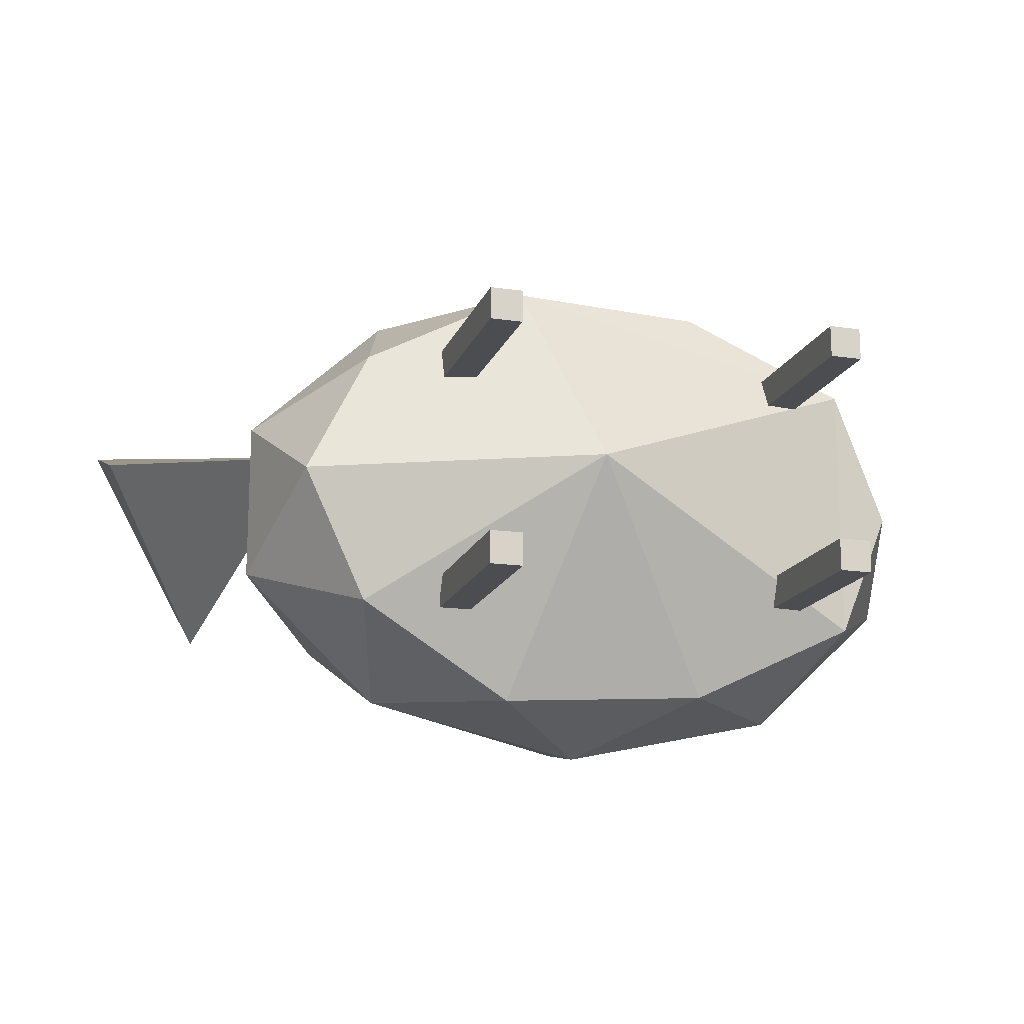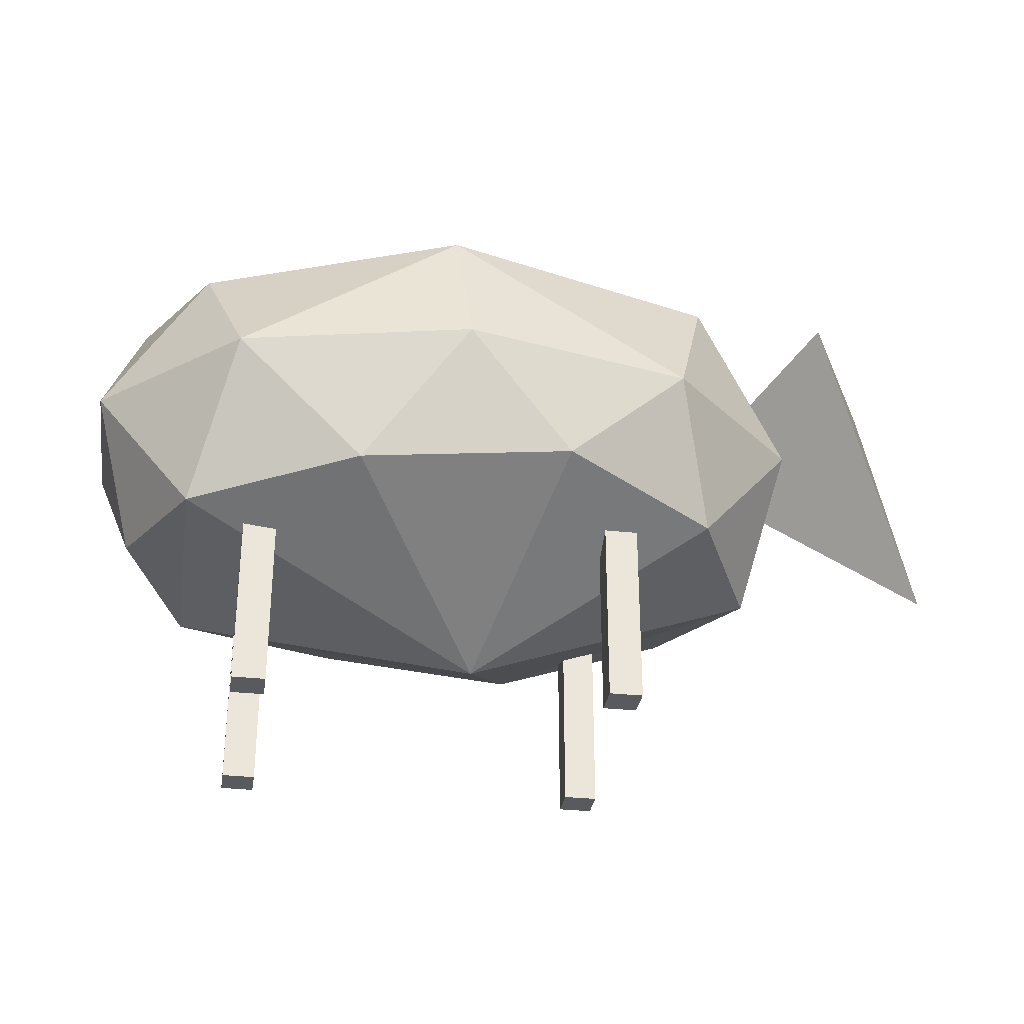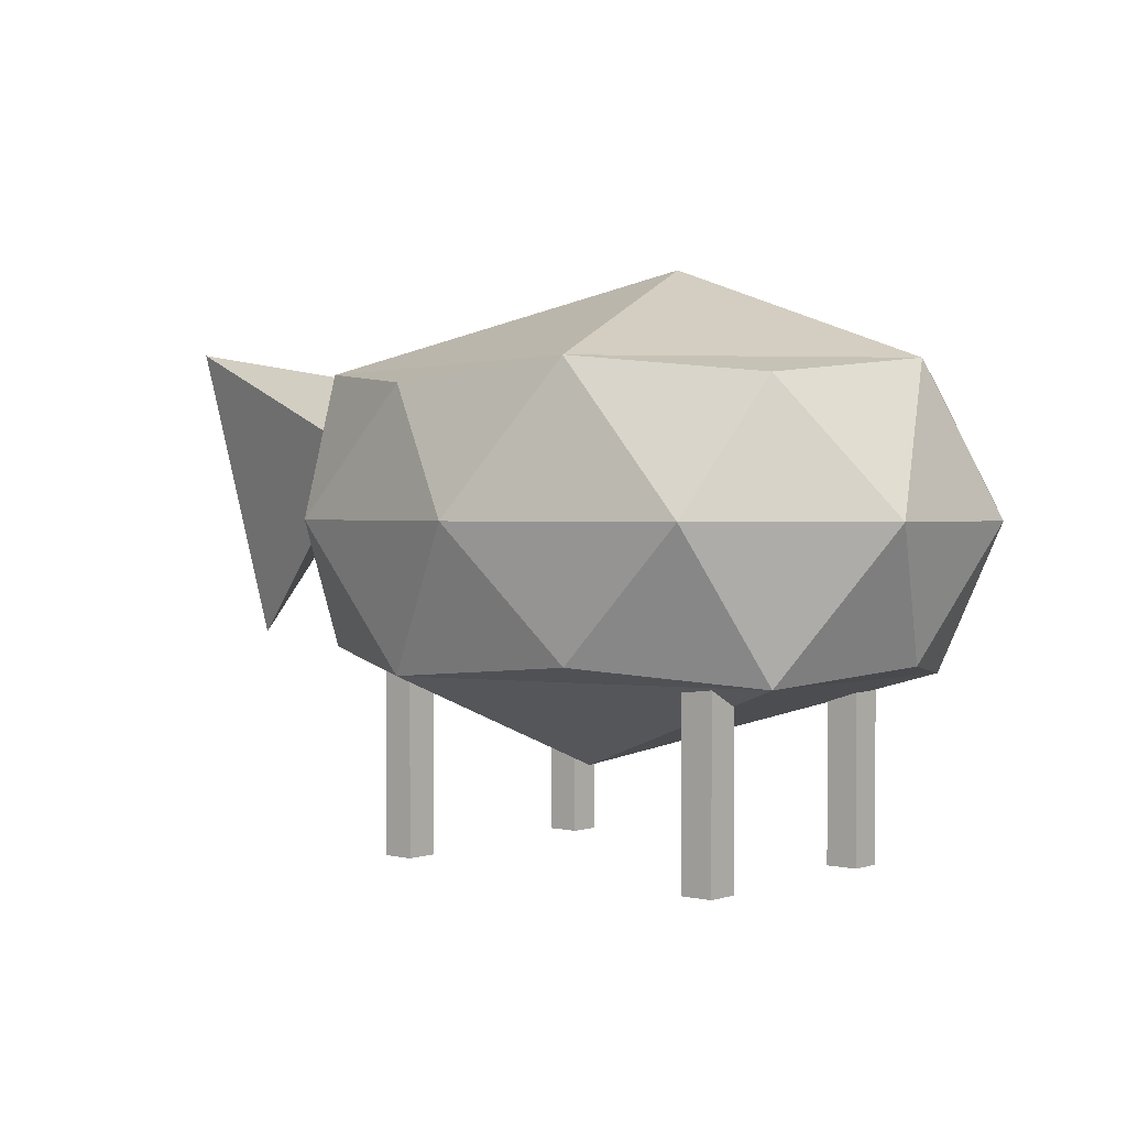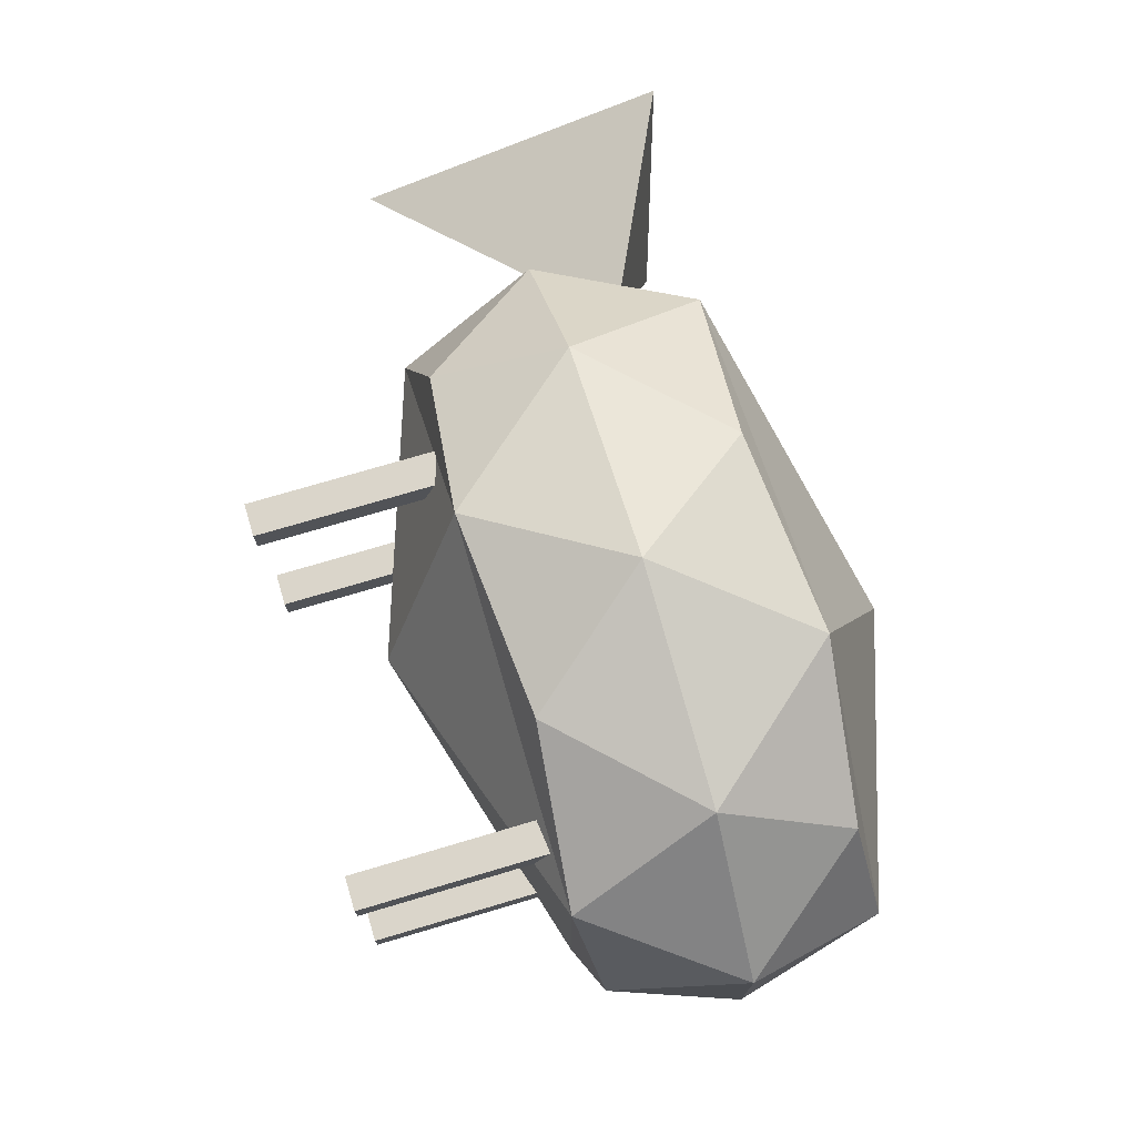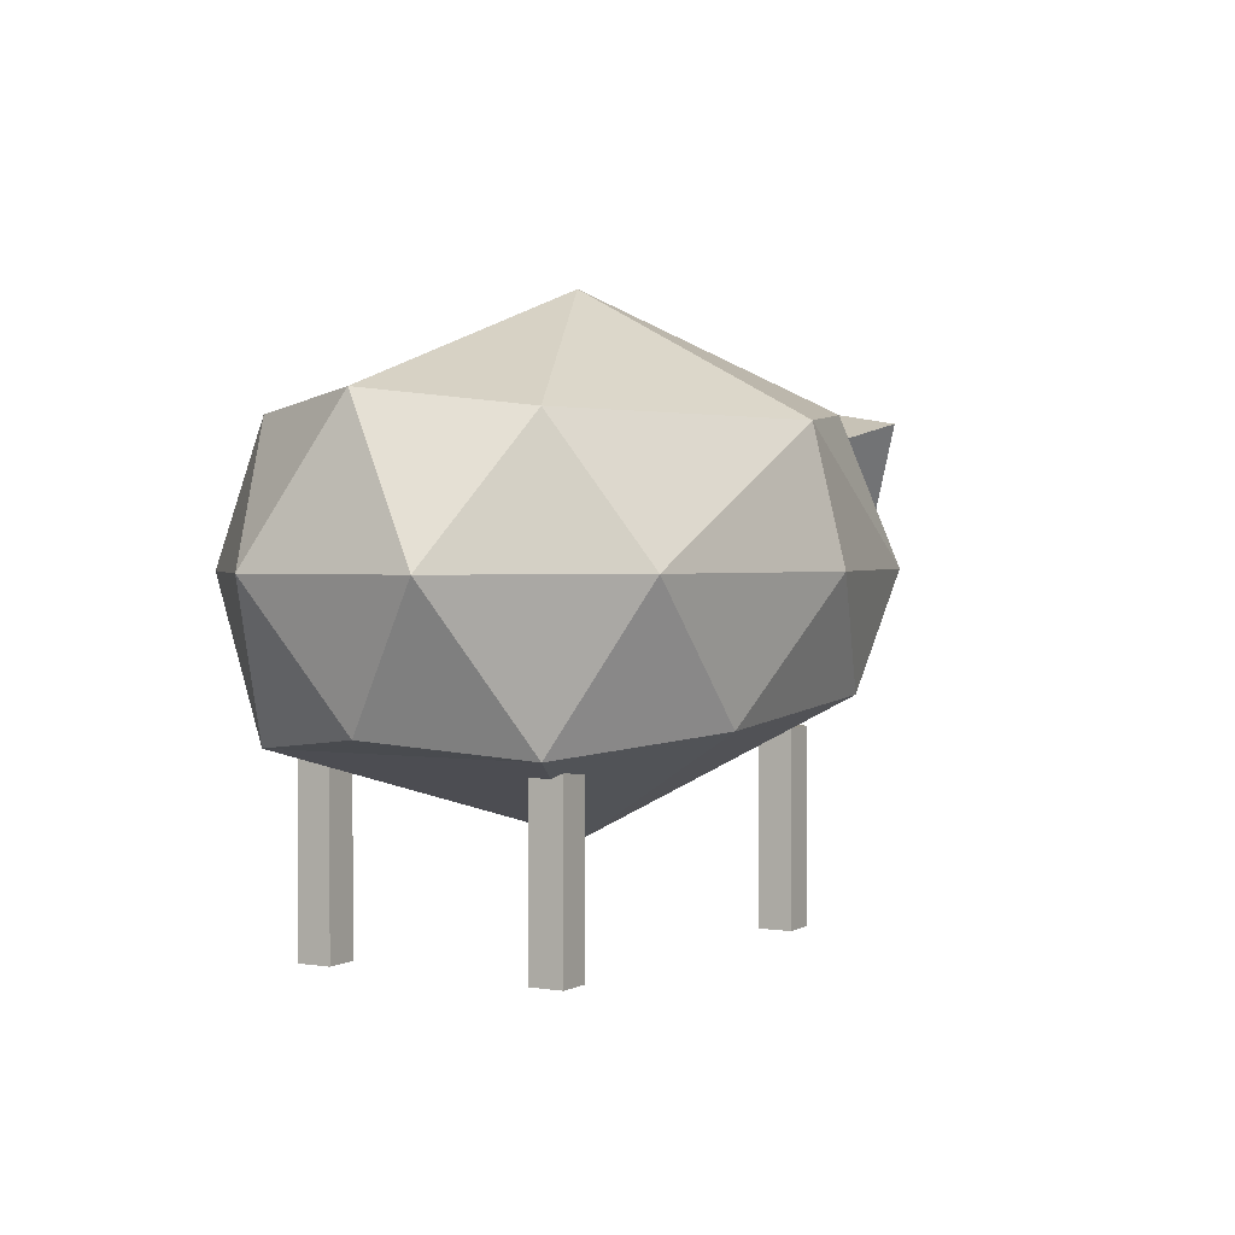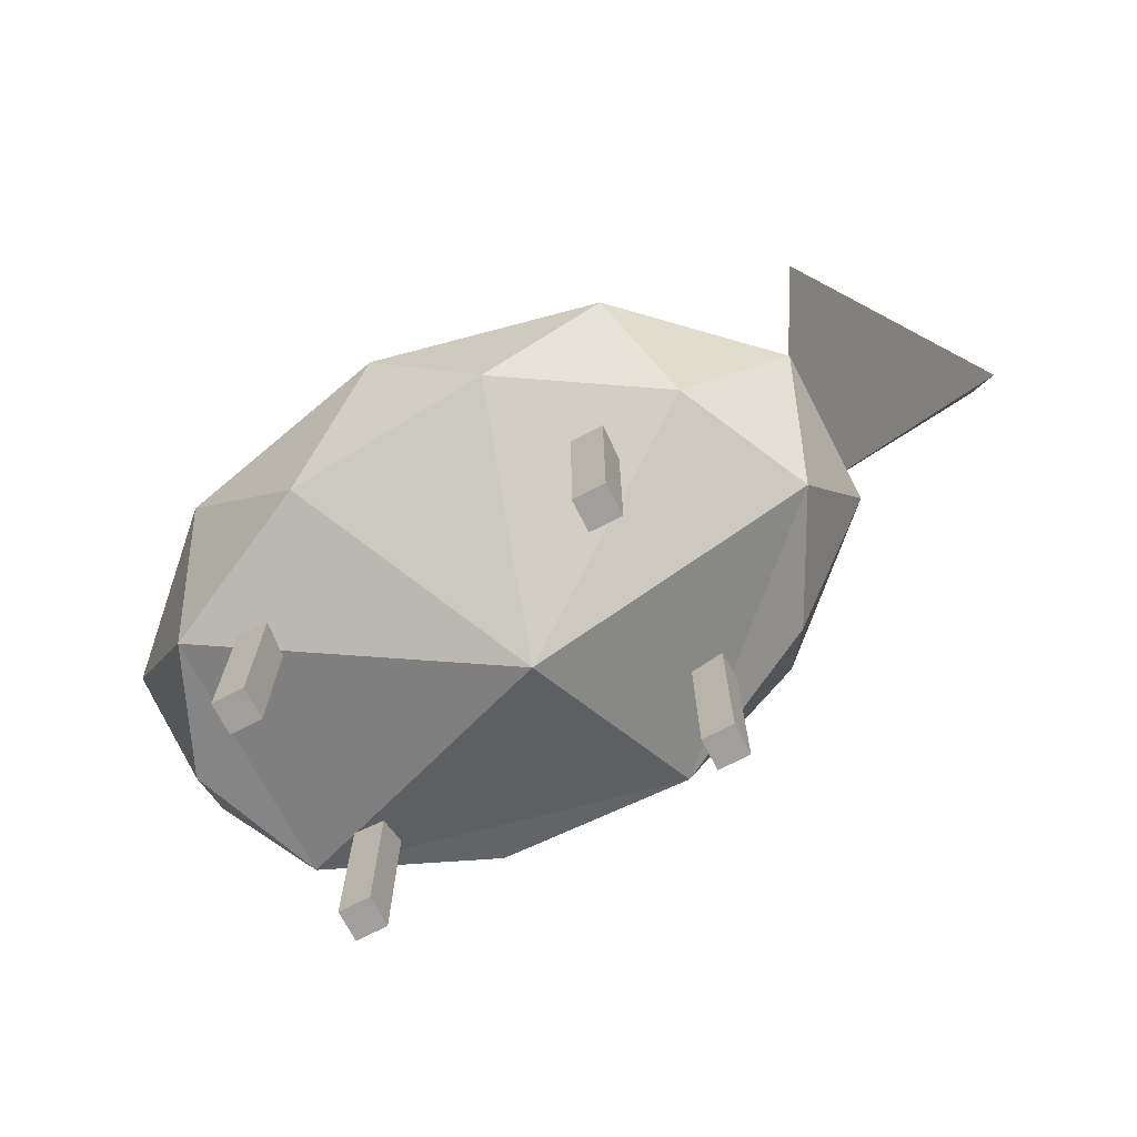
<metadata>
{"format":"obj","ext":"obj","renderer":"f3d","projection":"perspective","resolution":1024,"background":"white","views":[{"elev":-16.2,"azim":-16.7,"up":"+Z"},{"elev":-31.8,"azim":171.2,"up":"+Y"},{"elev":1.5,"azim":40.5,"up":"+Y"},{"elev":74.2,"azim":73.5,"up":"+Z"},{"elev":1.7,"azim":119.9,"up":"+Y"},{"elev":-71.4,"azim":-152.6,"up":"+Y"}]}
</metadata>
<code>
o Cube.002_Cube.000
v -2.088 1.373 -0.7447
v -2.767 -0.09453 -0.09648
v -2.695 1.559 0.4457
v -1.481 0.974 0.3923
v -0.09677 -0.7085 0.02467
v 1.571 -0.1803 0.696
v -0.4391 -0.1857 1.14
v -1.693 -0.1767 -0.03269
v 1.9 -0.09252 -0.03269
v 2.111 0.6038 0.4126
v 0.6663 -0.09252 1.133
v 0.1145 0.6038 1.408
v -1.33 -0.09252 0.6879
v -1.882 0.6038 0.4126
v -0.4657 0.01147 -1.259
v -1.33 -0.09252 -0.7533
v -1.119 0.6038 -1.199
v 1.571 -0.1803 -0.7613
v 0.6663 -0.09252 -1.199
v 1.348 0.6038 -1.199
v 1.348 0.6038 1.133
v -1.119 0.6038 1.133
v -1.882 0.6038 -0.478
v 0.1145 0.6038 -1.474
v 2.111 0.6038 -0.478
v 1.074 -1.189 0.7408
v 1.074 -0.1808 0.5623
v 1.074 -1.189 0.5623
v 1.922 1.384 -0.03269
v 1.559 1.3 -0.7533
v 0.3257 1.916 -0.1934
v 0.1873 1.283 -1.34
v -1.342 1.388 -0.7613
v -1.342 1.388 0.696
v -1.671 1.3 -0.03269
v 0.6681 1.393 1.14
v -0.4373 1.3 1.133
v 1.559 1.3 0.6879
v 1.253 -0.1808 0.5623
v 1.253 -1.189 0.5623
v 1.253 -0.1808 0.7408
v 1.253 -1.189 0.7408
v 1.074 -0.1808 0.7408
v -0.913 -1.189 -0.6097
v -0.913 -0.1808 -0.7881
v -0.913 -1.189 -0.7881
v -0.7346 -0.1808 -0.7881
v -0.7346 -1.189 -0.7881
v -0.7346 -0.1808 -0.6097
v -0.7346 -1.189 -0.6097
v -0.913 -0.1808 -0.6097
v -0.913 -1.189 0.7408
v -0.913 -0.1808 0.5623
v -0.913 -1.189 0.5623
v -0.7346 -0.1808 0.5623
v -0.7346 -1.189 0.5623
v -0.7346 -0.1808 0.7408
v -0.7346 -1.189 0.7408
v -0.913 -0.1808 0.7408
v 1.074 -1.189 -0.4972
v 1.074 -0.1808 -0.6756
v 1.074 -1.189 -0.6756
v 1.253 -0.1808 -0.6756
v 1.253 -1.189 -0.6756
v 1.253 -0.1808 -0.4972
v 1.253 -1.189 -0.4972
v 1.074 -0.1808 -0.4972
f 1 2 3
f 3 2 4
f 4 2 1
f 1 3 4
f 5 6 7
f 5 7 8
f 6 9 10
f 7 11 12
f 8 13 14
f 15 16 17
f 18 19 20
f 6 10 21
f 7 12 22
f 8 14 23
f 15 17 24
f 18 20 25
f 26 27 28
f 29 30 31
f 30 32 31
f 31 32 33
f 33 34 31
f 33 35 34
f 34 36 31
f 34 37 36
f 36 29 31
f 36 38 29
f 25 30 29
f 25 20 30
f 20 32 30
f 24 17 32
f 17 33 32
f 23 35 33
f 23 14 35
f 14 34 35
f 22 37 34
f 22 12 37
f 12 36 37
f 21 38 36
f 21 10 38
f 10 29 38
f 20 24 32
f 20 19 24
f 19 15 24
f 17 23 33
f 17 16 23
f 16 8 23
f 14 22 34
f 14 13 22
f 13 7 22
f 12 21 36
f 12 11 21
f 11 6 21
f 10 25 29
f 10 9 25
f 9 18 25
f 18 5 19
f 5 15 19
f 5 16 15
f 5 8 16
f 8 7 13
f 9 6 18
f 6 5 18
f 7 6 11
f 28 39 40
f 40 41 42
f 42 43 26
f 28 42 26
f 39 43 41
f 44 45 46
f 46 47 48
f 48 49 50
f 50 51 44
f 46 50 44
f 47 51 49
f 52 53 54
f 54 55 56
f 56 57 58
f 58 59 52
f 54 58 52
f 55 59 57
f 60 61 62
f 62 63 64
f 64 65 66
f 66 67 60
f 62 66 60
f 63 67 65
f 26 43 27
f 28 27 39
f 40 39 41
f 42 41 43
f 28 40 42
f 39 27 43
f 44 51 45
f 46 45 47
f 48 47 49
f 50 49 51
f 46 48 50
f 47 45 51
f 52 59 53
f 54 53 55
f 56 55 57
f 58 57 59
f 54 56 58
f 55 53 59
f 60 67 61
f 62 61 63
f 64 63 65
f 66 65 67
f 62 64 66
f 63 61 67

</code>
